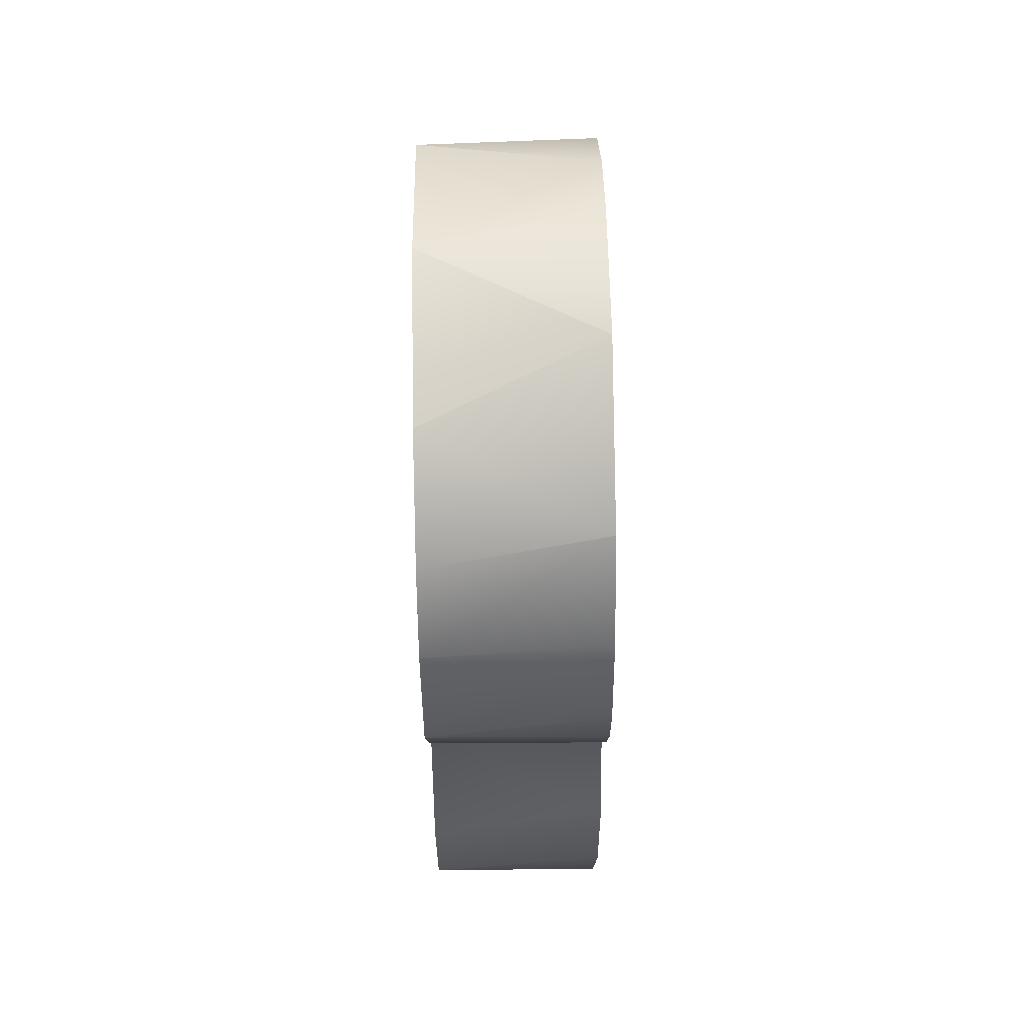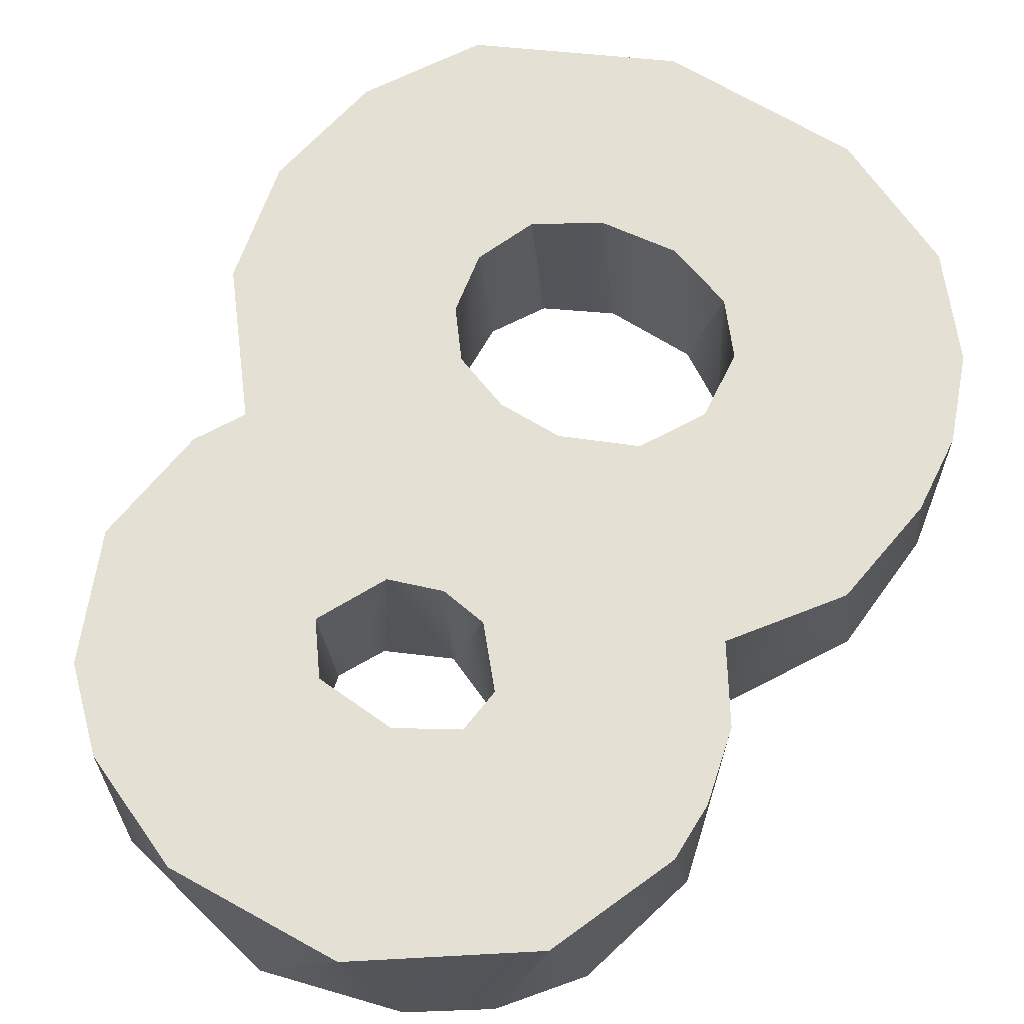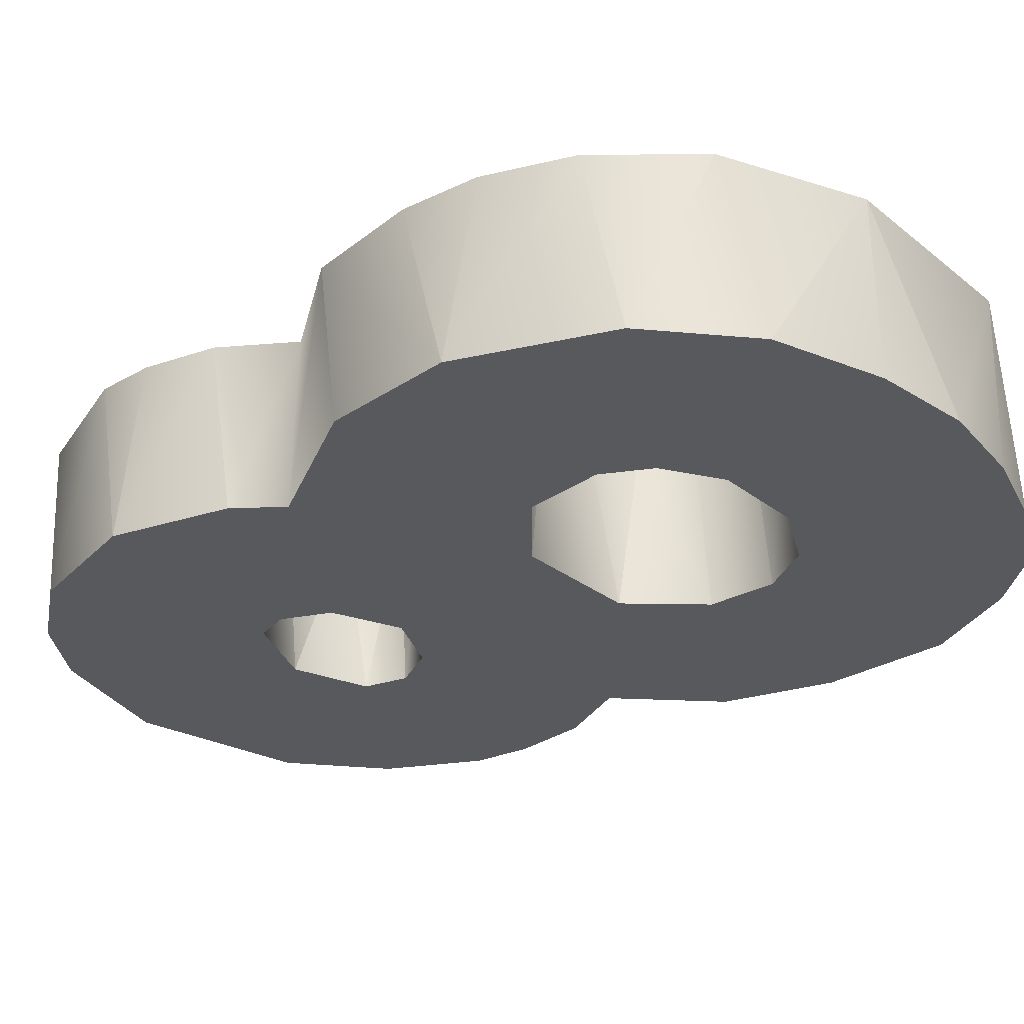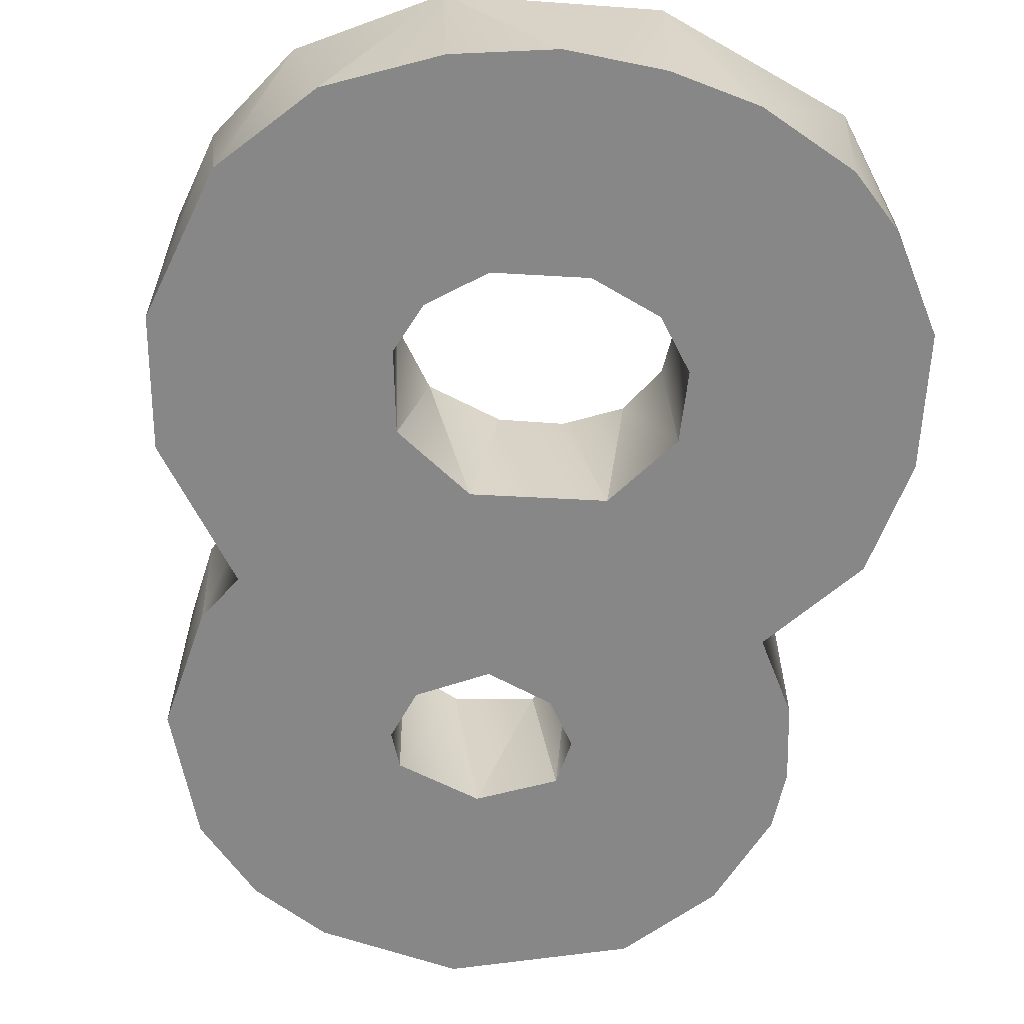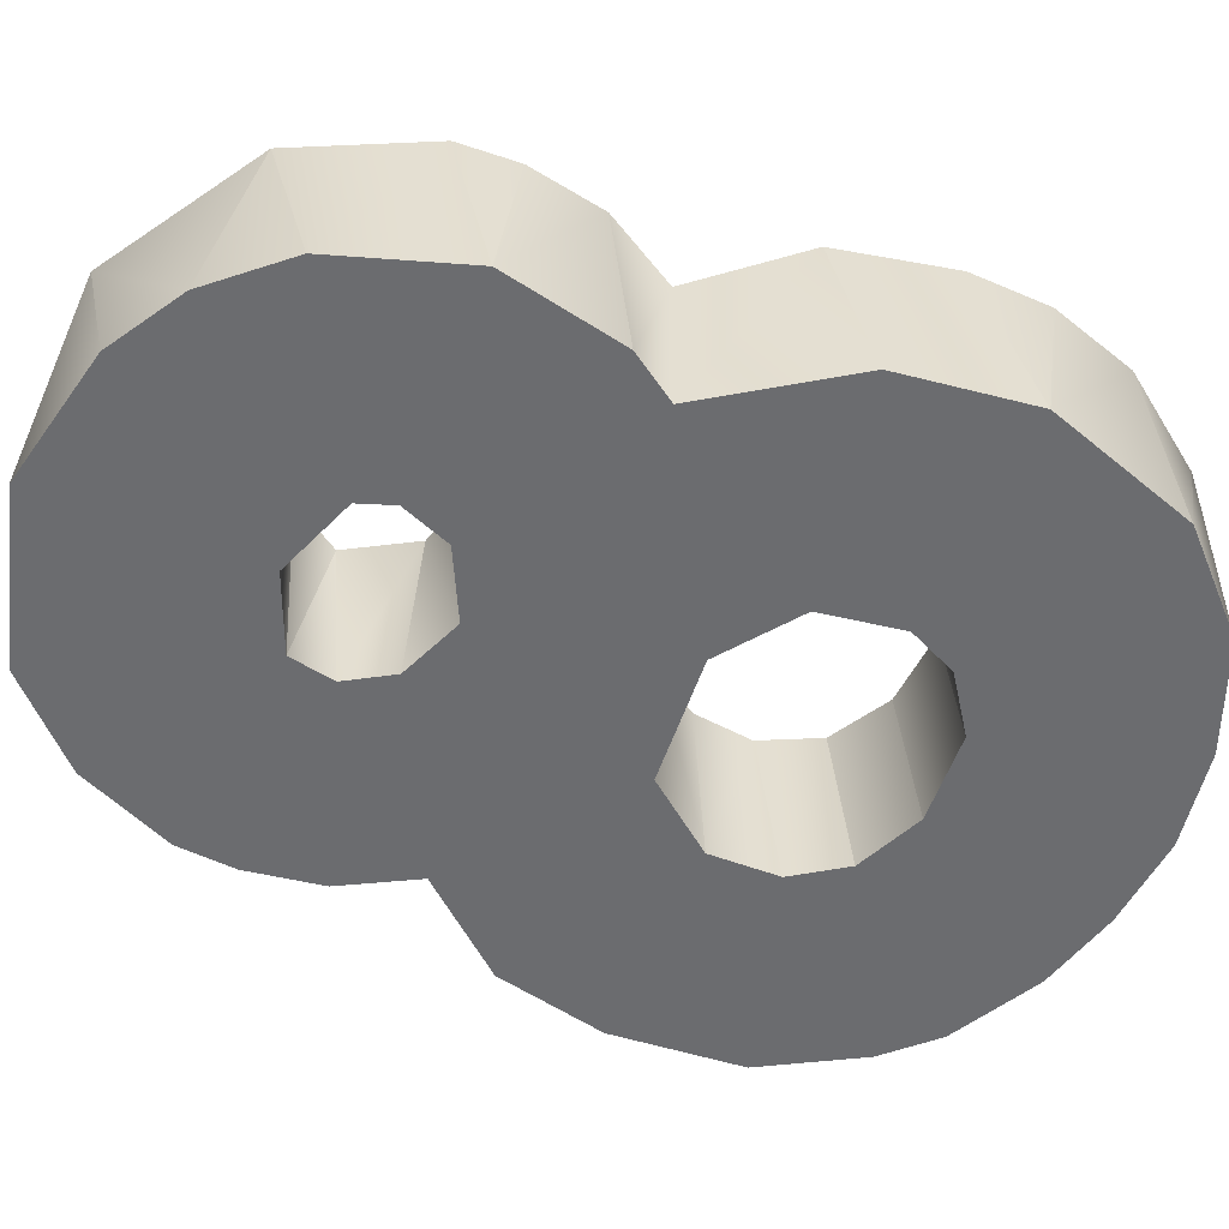
<metadata>
{"format":"obj","ext":"obj","renderer":"f3d","projection":"perspective","resolution":1024,"background":"white","views":[{"elev":70.4,"azim":89.0,"up":"+Y"},{"elev":65.8,"azim":-152.4,"up":"+Z"},{"elev":-29.4,"azim":-53.6,"up":"+Z"},{"elev":-62.5,"azim":-8.2,"up":"+Z"},{"elev":-53.7,"azim":-113.5,"up":"+Z"}]}
</metadata>
<code>
g number8_collision
v 0.1965 0.4101 0.08591
v 0.1746 0.4284 -0.08591
v 0.08808 0.4656 0.08591
v 0.00896 0.4779 -0.08591
v 0.08808 0.4656 0.08591
v 0.00896 0.4779 -0.08591
v -0.08039 0.47 0.08591
v 0.00896 0.4779 -0.08591
v -0.08039 0.47 0.08591
v -0.1246 0.4513 -0.08591
v -0.08039 0.47 0.08591
v -0.1965 0.4101 -0.08591
v -0.2328 0.3795 0.08591
v 0.1746 0.4284 -0.08591
v 0.2566 0.3448 0.08591
v 0.1965 0.4101 0.08591
v 0.251 0.352 -0.08591
v 0.2566 0.3448 0.08591
v 0.2916 0.2597 -0.08591
v 0.2984 0.2235 0.08591
v 0.2916 0.2597 -0.08591
v 0.2984 0.2235 0.08591
v 0.2955 0.2028 -0.08591
v 0.2984 0.2235 0.08591
v 0.2833 0.1297 -0.08591
v 0.2754 0.107 0.08591
v 0.2833 0.1297 -0.08591
v 0.2754 0.107 0.08591
v 0.2439 0.05975 -0.08591
v 0.2459 0.06256 0.08591
v 0.09613 -0.08067 0.08591
v 0.07694 -0.06589 -0.08591
v 0.04128 -0.05607 0.08591
v 0.07694 -0.06589 -0.08591
v -0.02048 -0.05178 0.08591
v -0.04673 -0.05481 -0.08591
v -0.02048 -0.05178 0.08591
v -0.04673 -0.05481 -0.08591
v -0.09153 -0.07705 0.08591
v -0.04673 -0.05481 -0.08591
v -0.09153 -0.07705 0.08591
v -0.1197 -0.1074 -0.08591
v 0.09613 -0.08067 0.08591
v 0.1302 -0.1343 -0.08591
v 0.07694 -0.06589 -0.08591
v 0.1261 -0.125 0.08591
v 0.1302 -0.1343 -0.08591
v 0.1326 -0.1848 0.08591
v 0.1283 -0.2017 -0.08591
v 0.1326 -0.1848 0.08591
v 0.1283 -0.2017 -0.08591
v 0.1051 -0.2407 0.08591
v 0.09443 -0.2499 -0.08591
v 0.2439 0.05975 -0.08591
v 0.2459 0.06256 0.08591
v 0.321 -0.03023 -0.08591
v 0.3312 -0.06111 0.08591
v 0.321 -0.03023 -0.08591
v 0.3488 -0.18 0.08591
v 0.3453 -0.1393 -0.08591
v 0.3488 -0.18 0.08591
v 0.334 -0.267 -0.08591
v 0.334 -0.267 -0.08591
v 0.3186 -0.299 0.08591
v 0.3488 -0.18 0.08591
v 0.334 -0.267 -0.08591
v 0.2476 -0.3987 0.08591
v 0.28 -0.359 -0.08591
v 0.2476 -0.3987 0.08591
v 0.2348 -0.4043 -0.08591
v 0.1051 -0.2407 0.08591
v 0.09443 -0.2499 -0.08591
v 0.04578 -0.2734 0.08591
v 0.02885 -0.2774 -0.08591
v 0.04578 -0.2734 0.08591
v 0.02885 -0.2774 -0.08591
v -0.02885 -0.2774 0.08591
v -0.05883 -0.2699 -0.08591
v -0.02885 -0.2774 0.08591
v -0.05883 -0.2699 -0.08591
v -0.09443 -0.2499 0.08591
v -0.05883 -0.2699 -0.08591
v -0.09443 -0.2499 0.08591
v -0.1113 -0.2319 -0.08591
v 0.2348 -0.4043 -0.08591
v 0.2476 -0.3987 0.08591
v 0.1459 -0.4493 -0.08591
v 0.06675 -0.4713 0.08591
v 0.1459 -0.4493 -0.08591
v 0.06675 -0.4713 0.08591
v 0.06355 -0.4686 -0.08591
v 0.06675 -0.4713 0.08591
v -0.02712 -0.4742 -0.08591
v -0.128 -0.4576 0.08591
v -0.02712 -0.4742 -0.08591
v -0.128 -0.4576 0.08591
v -0.1213 -0.4562 -0.08591
v -0.128 -0.4576 0.08591
v -0.2233 -0.4129 -0.08591
v -0.2233 -0.4129 -0.08591
v -0.2546 -0.3887 0.08591
v -0.2328 0.3795 0.08591
v -0.2566 0.3448 -0.08591
v -0.1965 0.4101 -0.08591
v -0.2328 0.3795 0.08591
v -0.2566 0.3448 -0.08591
v -0.2916 0.2598 0.08591
v -0.2984 0.2235 -0.08591
v -0.2916 0.2598 0.08591
v -0.2984 0.2235 -0.08591
v -0.2955 0.2028 0.08591
v -0.2984 0.2235 -0.08591
v -0.2833 0.1297 0.08591
v -0.2753 0.107 -0.08591
v -0.2833 0.1297 0.08591
v -0.2753 0.107 -0.08591
v -0.2439 0.05975 0.08591
v -0.2459 0.06256 -0.08591
v -0.2439 0.05975 0.08591
v -0.2459 0.06256 -0.08591
v -0.321 -0.03022 0.08591
v -0.3312 -0.06111 -0.08591
v -0.321 -0.03022 0.08591
v -0.3493 -0.1863 -0.08591
v -0.3453 -0.1393 0.08591
v -0.3493 -0.1863 -0.08591
v -0.3438 -0.2158 0.08591
v -0.1197 -0.1074 -0.08591
v -0.1302 -0.1343 0.08591
v -0.09153 -0.07705 0.08591
v -0.1197 -0.1074 -0.08591
v -0.1302 -0.1343 0.08591
v -0.1326 -0.1848 -0.08591
v -0.1283 -0.2017 0.08591
v -0.1326 -0.1848 -0.08591
v -0.1283 -0.2017 0.08591
v -0.1113 -0.2319 -0.08591
v -0.09443 -0.2499 0.08591
v -0.3186 -0.299 0.08591
v -0.3493 -0.1863 -0.08591
v -0.3438 -0.2158 0.08591
v -0.3032 -0.3307 -0.08591
v -0.3032 -0.3307 -0.08591
v -0.2546 -0.3887 0.08591
v -0.2546 -0.3887 0.08591
v -0.2233 -0.4129 -0.08591
v 0.07675 0.2402 -0.08591
v 0.05784 0.2571 0.08591
v 0.004476 0.2713 -0.08591
v 0.05784 0.2571 0.08591
v 0.004476 0.2713 -0.08591
v -0.02028 0.268 0.08591
v 0.004476 0.2713 -0.08591
v -0.02028 0.268 0.08591
v -0.07395 0.2436 -0.08591
v -0.07675 0.2402 0.08591
v 0.08828 0.2095 0.08591
v 0.07675 0.2402 -0.08591
v 0.05784 0.2571 0.08591
v 0.07675 0.2402 -0.08591
v 0.08828 0.2095 0.08591
v 0.08501 0.1964 -0.08591
v 0.08828 0.2095 0.08591
v 0.08501 0.1964 -0.08591
v 0.05063 0.1466 0.08591
v 0.05839 0.154 -0.08591
v 0.05063 0.1466 0.08591
v 0.05839 0.154 -0.08591
v -0.003875 0.1303 -0.08591
v -5.198e-08 0.1331 0.08591
v -0.003875 0.1303 -0.08591
v -0.04531 0.1434 0.08591
v -0.003875 0.1303 -0.08591
v -0.04531 0.1434 0.08591
v -0.06824 0.163 -0.08591
v -0.07395 0.2436 -0.08591
v -0.07675 0.2402 0.08591
v -0.08627 0.2106 -0.08591
v -0.08501 0.1964 0.08591
v -0.08627 0.2106 -0.08591
v -0.08501 0.1964 0.08591
v -0.06824 0.163 -0.08591
v -0.08501 0.1964 0.08591
v -0.06824 0.163 -0.08591
v -0.04531 0.1434 0.08591
v -0.1113 -0.2319 -0.08591
v -0.2233 -0.4129 -0.08591
v -0.05883 -0.2699 -0.08591
v -0.05883 -0.2699 -0.08591
v -0.2233 -0.4129 -0.08591
v -0.1213 -0.4562 -0.08591
v -0.3032 -0.3307 -0.08591
v -0.05883 -0.2699 -0.08591
v -0.02712 -0.4742 -0.08591
v -0.1113 -0.2319 -0.08591
v -0.3032 -0.3307 -0.08591
v -0.3493 -0.1863 -0.08591
v -0.1326 -0.1848 -0.08591
v -0.3493 -0.1863 -0.08591
v -0.1326 -0.1848 -0.08591
v 0.02885 -0.2774 -0.08591
v -0.02712 -0.4742 -0.08591
v 0.06355 -0.4686 -0.08591
v 0.02885 -0.2774 -0.08591
v 0.1459 -0.4493 -0.08591
v 0.09443 -0.2499 -0.08591
v -0.3312 -0.06111 -0.08591
v -0.1197 -0.1074 -0.08591
v -0.1197 -0.1074 -0.08591
v -0.2459 0.06256 -0.08591
v 0.1459 -0.4493 -0.08591
v -0.04673 -0.05481 -0.08591
v 0.09443 -0.2499 -0.08591
v 0.2348 -0.4043 -0.08591
v 0.28 -0.359 -0.08591
v 0.1283 -0.2017 -0.08591
v 0.334 -0.267 -0.08591
v 0.334 -0.267 -0.08591
v 0.1283 -0.2017 -0.08591
v 0.3453 -0.1393 -0.08591
v 0.1302 -0.1343 -0.08591
v 0.321 -0.03023 -0.08591
v 0.1302 -0.1343 -0.08591
v 0.07694 -0.06589 -0.08591
v 0.321 -0.03023 -0.08591
v 0.07694 -0.06589 -0.08591
v 0.2439 0.05975 -0.08591
v 0.05839 0.154 -0.08591
v 0.08501 0.1964 -0.08591
v 0.2439 0.05975 -0.08591
v 0.2833 0.1297 -0.08591
v -0.003875 0.1303 -0.08591
v 0.07694 -0.06589 -0.08591
v 0.08501 0.1964 -0.08591
v 0.2833 0.1297 -0.08591
v -0.04673 -0.05481 -0.08591
v 0.2955 0.2028 -0.08591
v 0.08501 0.1964 -0.08591
v -0.003875 0.1303 -0.08591
v 0.07675 0.2402 -0.08591
v 0.2916 0.2597 -0.08591
v 0.2916 0.2597 -0.08591
v 0.251 0.352 -0.08591
v 0.1746 0.4284 -0.08591
v 0.07675 0.2402 -0.08591
v 0.1746 0.4284 -0.08591
v 0.004476 0.2713 -0.08591
v 0.00896 0.4779 -0.08591
v 0.00896 0.4779 -0.08591
v 0.004476 0.2713 -0.08591
v -0.1246 0.4513 -0.08591
v -0.07395 0.2436 -0.08591
v -0.1965 0.4101 -0.08591
v -0.07395 0.2436 -0.08591
v -0.2566 0.3448 -0.08591
v -0.2566 0.3448 -0.08591
v -0.2984 0.2235 -0.08591
v -0.2984 0.2235 -0.08591
v -0.08627 0.2106 -0.08591
v -0.08627 0.2106 -0.08591
v -0.2984 0.2235 -0.08591
v -0.2753 0.107 -0.08591
v -0.06824 0.163 -0.08591
v -0.2753 0.107 -0.08591
v -0.2459 0.06256 -0.08591
v -0.06824 0.163 -0.08591
v -0.02885 -0.2774 0.08591
v 0.06675 -0.4713 0.08591
v 0.06675 -0.4713 0.08591
v -0.128 -0.4576 0.08591
v 0.04578 -0.2734 0.08591
v -0.02885 -0.2774 0.08591
v 0.06675 -0.4713 0.08591
v -0.128 -0.4576 0.08591
v 0.04578 -0.2734 0.08591
v -0.09443 -0.2499 0.08591
v 0.2476 -0.3987 0.08591
v 0.1051 -0.2407 0.08591
v -0.128 -0.4576 0.08591
v 0.2476 -0.3987 0.08591
v -0.09443 -0.2499 0.08591
v -0.2546 -0.3887 0.08591
v -0.2546 -0.3887 0.08591
v 0.1051 -0.2407 0.08591
v 0.3186 -0.299 0.08591
v 0.3488 -0.18 0.08591
v 0.1326 -0.1848 0.08591
v 0.3488 -0.18 0.08591
v 0.1326 -0.1848 0.08591
v -0.1283 -0.2017 0.08591
v -0.3186 -0.299 0.08591
v -0.3438 -0.2158 0.08591
v -0.1283 -0.2017 0.08591
v -0.3453 -0.1393 0.08591
v -0.1302 -0.1343 0.08591
v 0.3312 -0.06111 0.08591
v 0.1261 -0.125 0.08591
v 0.09613 -0.08067 0.08591
v 0.2459 0.06256 0.08591
v -0.321 -0.03022 0.08591
v -0.1302 -0.1343 0.08591
v -0.09153 -0.07705 0.08591
v -0.321 -0.03022 0.08591
v 0.09613 -0.08067 0.08591
v -0.09153 -0.07705 0.08591
v 0.2459 0.06256 0.08591
v -0.2439 0.05975 0.08591
v 0.05063 0.1466 0.08591
v 0.05063 0.1466 0.08591
v 0.04128 -0.05607 0.08591
v 0.08828 0.2095 0.08591
v 0.2754 0.107 0.08591
v 0.2754 0.107 0.08591
v -0.02048 -0.05178 0.08591
v -5.198e-08 0.1331 0.08591
v 0.08828 0.2095 0.08591
v 0.2984 0.2235 0.08591
v -0.04531 0.1434 0.08591
v -0.02048 -0.05178 0.08591
v -0.04531 0.1434 0.08591
v -0.08501 0.1964 0.08591
v -0.2439 0.05975 0.08591
v -0.2833 0.1297 0.08591
v 0.08828 0.2095 0.08591
v -0.08501 0.1964 0.08591
v -0.2833 0.1297 0.08591
v 0.2984 0.2235 0.08591
v -0.2955 0.2028 0.08591
v -0.08501 0.1964 0.08591
v 0.2566 0.3448 0.08591
v 0.2566 0.3448 0.08591
v -0.07675 0.2402 0.08591
v 0.1965 0.4101 0.08591
v 0.05784 0.2571 0.08591
v 0.05784 0.2571 0.08591
v 0.08808 0.4656 0.08591
v 0.05784 0.2571 0.08591
v 0.08808 0.4656 0.08591
v -0.2916 0.2598 0.08591
v -0.02028 0.268 0.08591
v -0.08039 0.47 0.08591
v -0.02028 0.268 0.08591
v -0.08039 0.47 0.08591
v -0.07675 0.2402 0.08591
v -0.2916 0.2598 0.08591
v -0.2328 0.3795 0.08591
v -0.2328 0.3795 0.08591
g number8_collision_0
f 3 1 2
f 2 4 3
f 7 5 6
f 8 10 9
f 10 12 11
f 13 11 12
f 16 15 14
f 17 14 15
f 19 17 18
f 18 20 19
f 23 21 22
f 25 23 24
f 24 26 25
f 29 27 28
f 28 30 29
f 31 33 32
f 33 35 34
f 36 34 35
f 37 39 38
f 42 40 41
f 45 44 43
f 46 43 44
f 48 46 47
f 47 49 48
f 52 50 51
f 51 53 52
f 56 54 55
f 55 57 56
f 57 59 58
f 60 58 59
f 62 60 61
f 65 64 63
f 64 67 66
f 68 66 67
f 70 68 69
f 73 71 72
f 72 74 73
f 77 75 76
f 76 78 77
f 81 79 80
f 82 84 83
f 87 85 86
f 86 88 87
f 91 89 90
f 93 91 92
f 92 94 93
f 97 95 96
f 99 97 98
f 101 100 98
f 104 103 102
f 107 105 106
f 106 108 107
f 111 109 110
f 113 111 112
f 112 114 113
f 117 115 116
f 116 118 117
f 121 119 120
f 120 122 121
f 122 124 123
f 125 123 124
f 127 125 126
f 130 129 128
f 133 131 132
f 132 134 133
f 137 135 136
f 136 138 137
f 141 140 139
f 142 139 140
f 144 139 143
f 146 145 143
f 147 148 149
f 152 151 150
f 153 154 155
f 156 155 154
f 159 158 157
f 162 161 160
f 163 164 165
f 166 165 164
f 169 167 168
f 167 169 170
f 170 171 172
f 175 174 173
f 176 177 178
f 179 178 177
f 180 181 182
f 185 184 183
f 188 187 186
f 191 187 189
f 190 192 186
f 194 191 193
f 196 197 195
f 198 195 197
f 193 201 194
f 202 201 203
f 203 204 205
f 206 205 204
f 199 207 200
f 208 200 207
f 210 209 207
f 209 210 212
f 214 211 213
f 215 214 213
f 213 216 215
f 217 215 216
f 218 219 220
f 221 220 219
f 220 221 222
f 223 224 222
f 227 225 226
f 227 226 228
f 227 228 229
f 230 229 231
f 232 228 226
f 233 236 232
f 235 234 237
f 238 240 237
f 241 237 240
f 243 242 240
f 243 240 244
f 245 247 246
f 248 246 247
f 249 250 251
f 252 251 250
f 251 252 253
f 255 253 254
f 257 256 254
f 259 258 254
f 260 262 261
f 260 263 262
f 265 264 263
f 265 266 212
f 239 212 266
f 269 267 270
f 271 267 268
f 276 274 272
f 273 277 275
f 278 275 277
f 282 279 281
f 285 284 280
f 285 286 284
f 287 284 286
f 281 290 283
f 291 283 290
f 291 290 292
f 292 293 294
f 295 294 293
f 288 296 289
f 297 289 296
f 297 296 298
f 299 298 296
f 294 295 300
f 301 302 300
f 307 303 305
f 306 308 304
f 304 309 310
f 308 306 311
f 306 312 311
f 310 309 314
f 315 314 309
f 316 313 317
f 315 318 314
f 318 305 319
f 307 305 320
f 307 320 321
f 322 321 323
f 326 325 328
f 327 330 324
f 329 332 328
f 331 333 324
f 334 324 333
f 336 335 333
f 339 328 332
f 337 338 340
f 341 340 338
f 344 342 343
f 346 345 332
f 343 347 344

</code>
